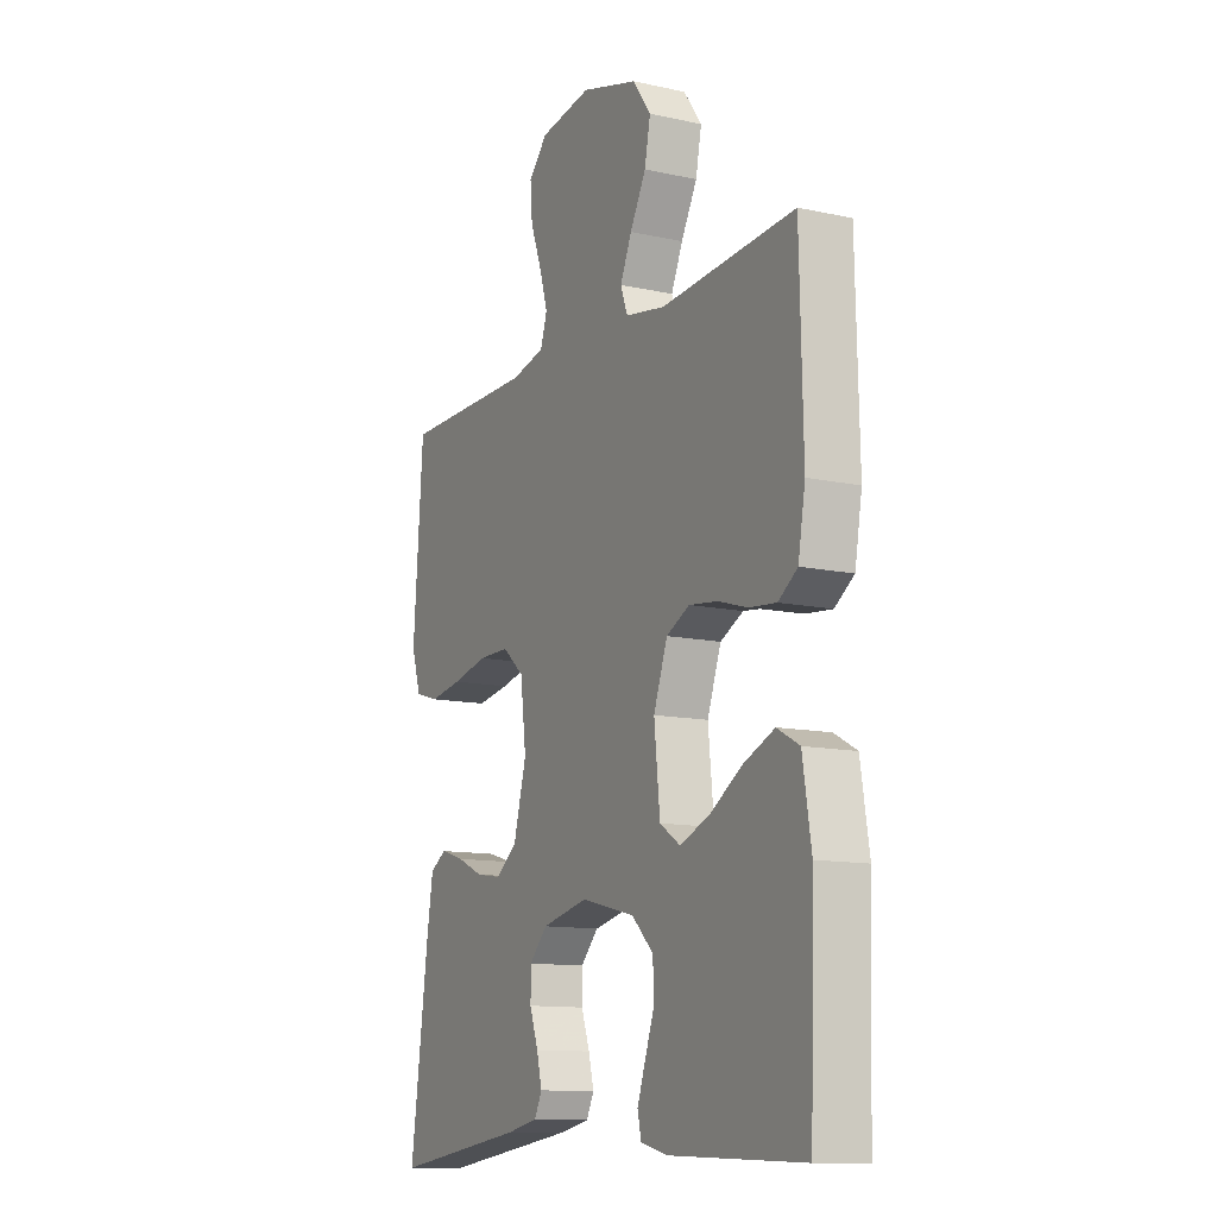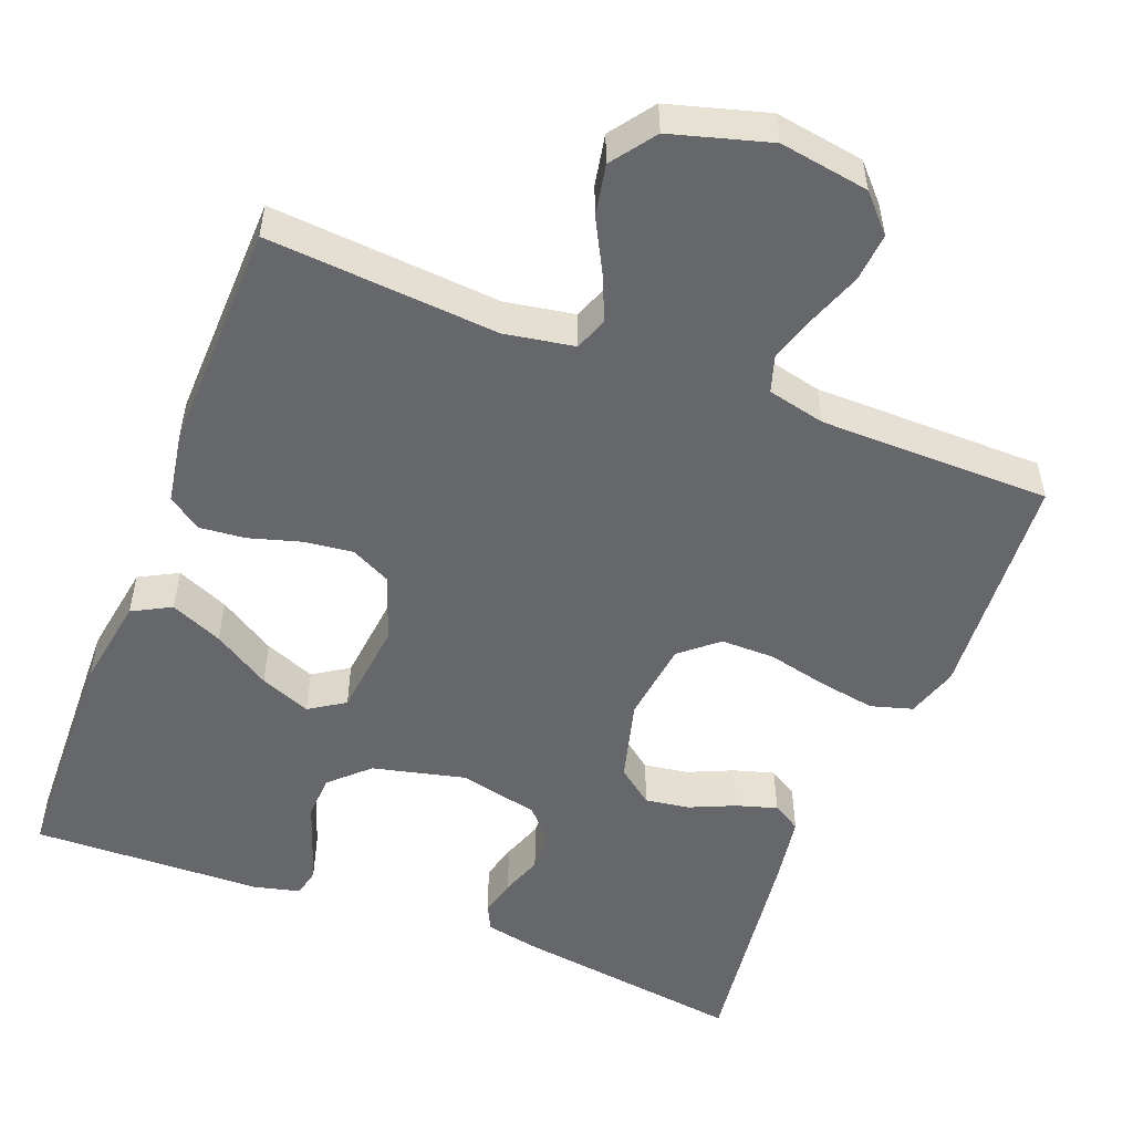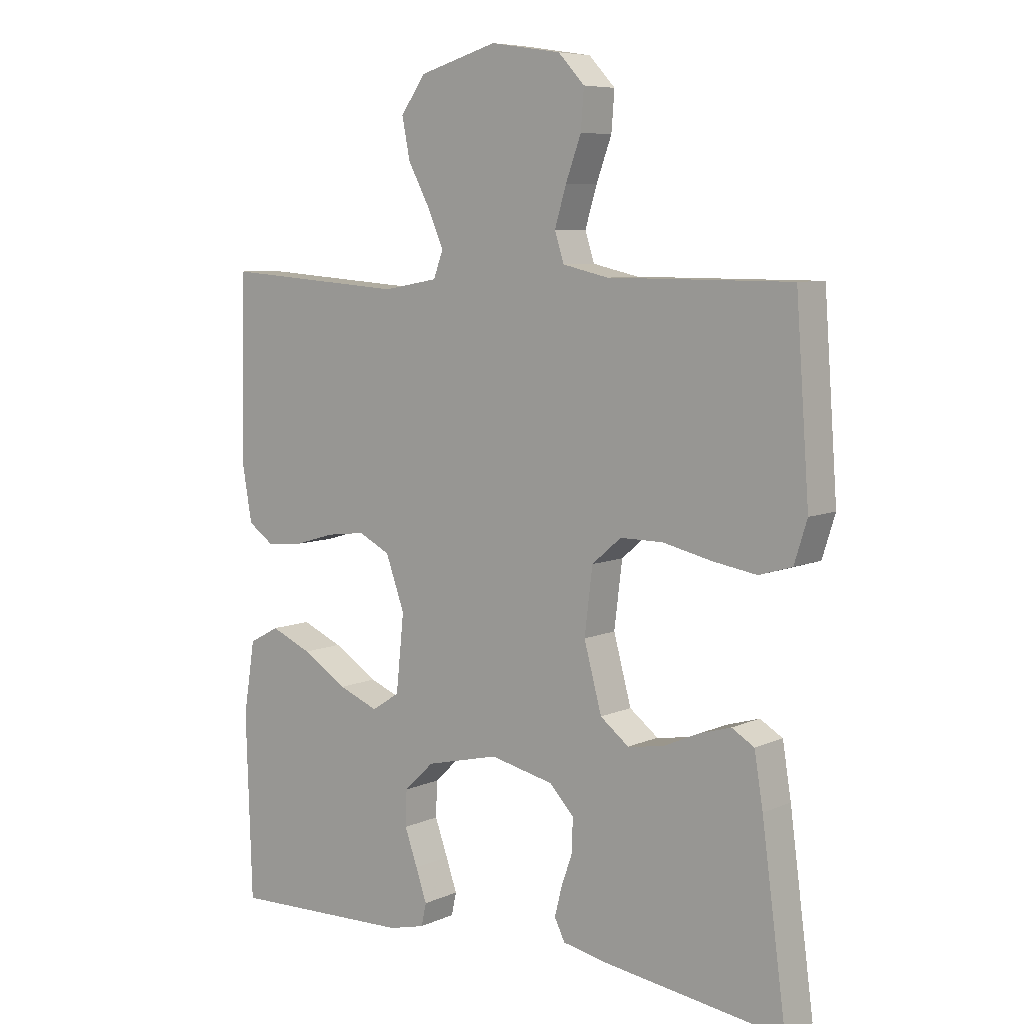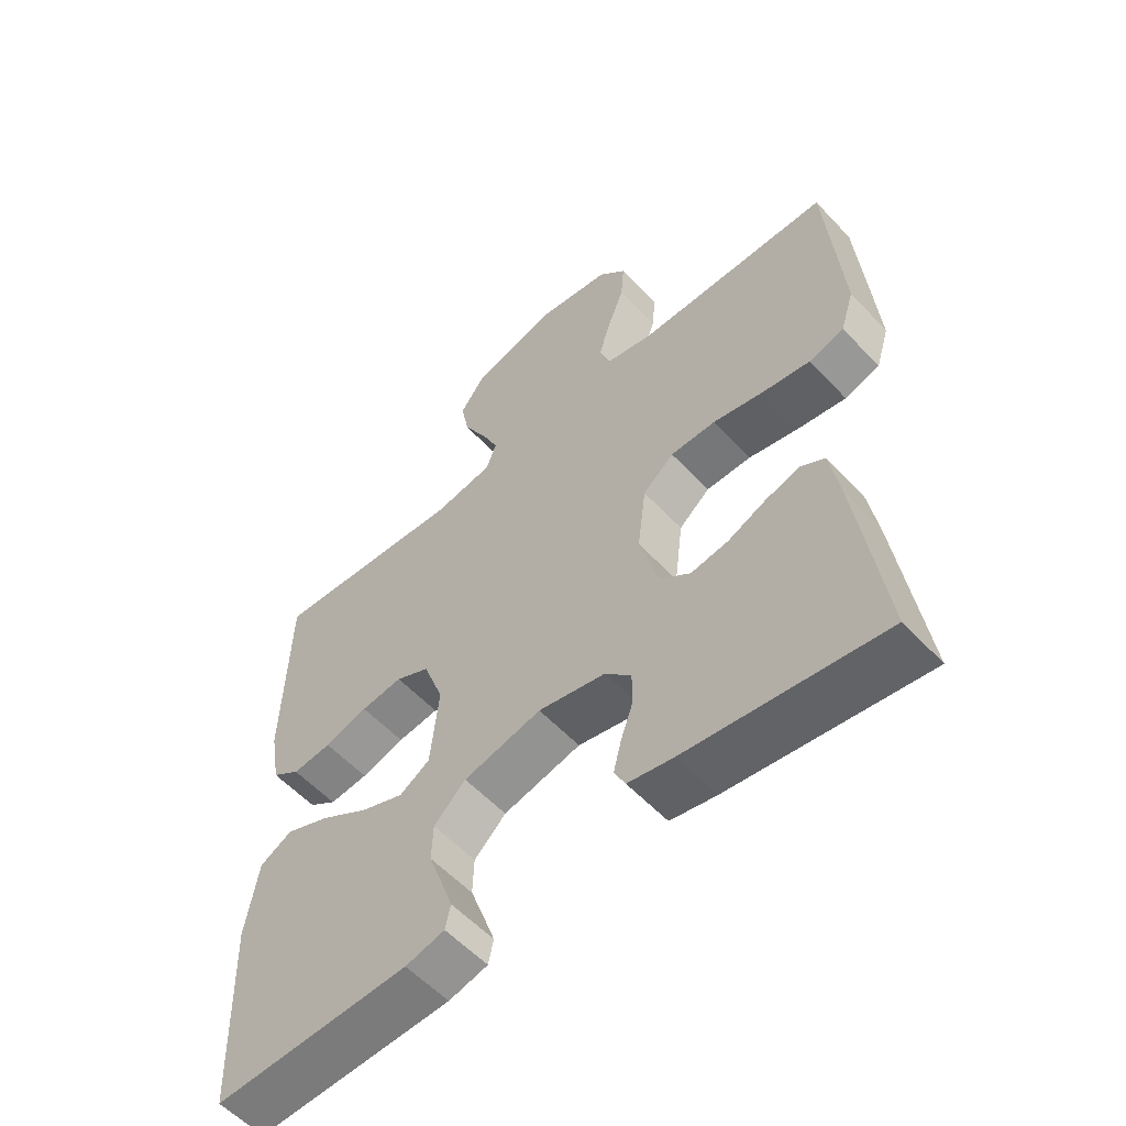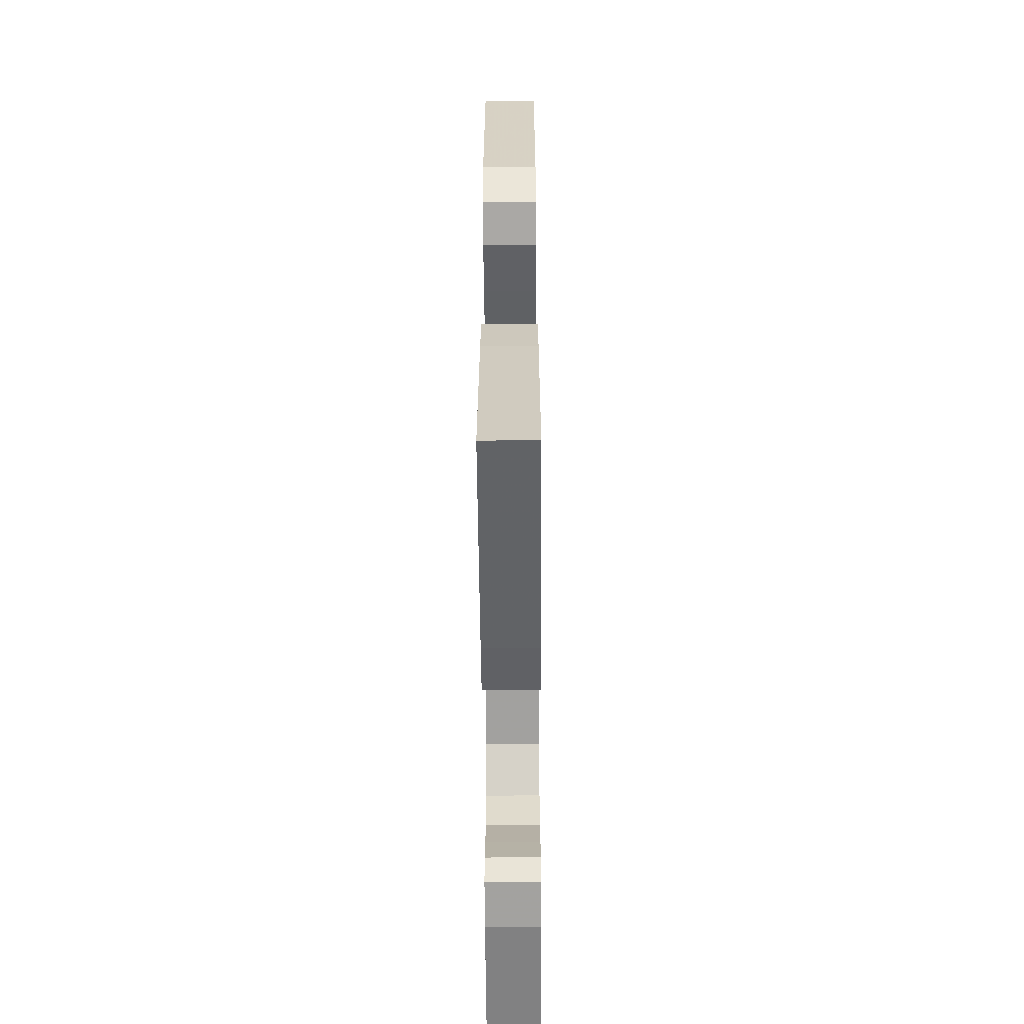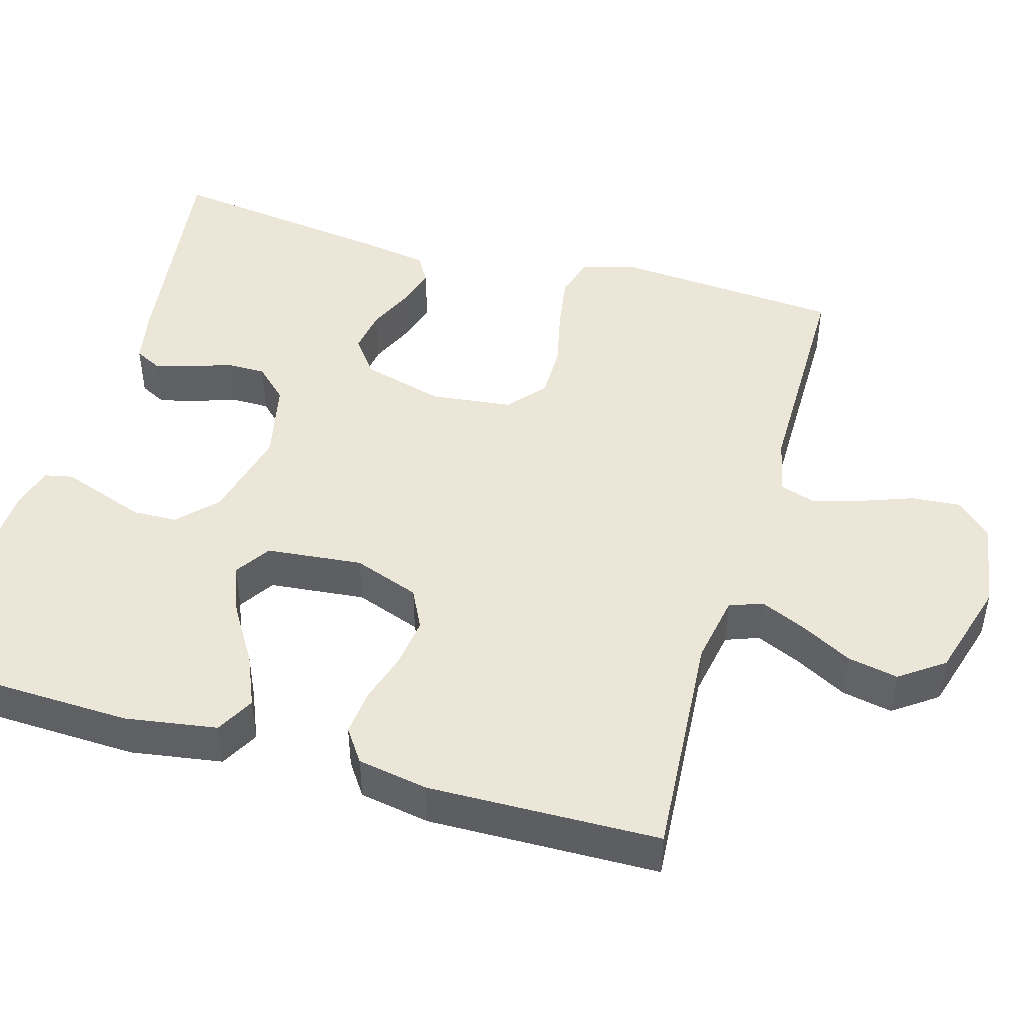
<metadata>
{"format":"obj","ext":"obj","renderer":"f3d","projection":"perspective","resolution":1024,"background":"white","views":[{"elev":-12.1,"azim":-117.4,"up":"+Z"},{"elev":-52.2,"azim":-21.4,"up":"+Y"},{"elev":7.3,"azim":38.8,"up":"+Z"},{"elev":-57.0,"azim":42.4,"up":"+Z"},{"elev":-58.6,"azim":90.4,"up":"+Z"},{"elev":46.4,"azim":-73.8,"up":"+Y"}]}
</metadata>
<code>
v 0.5 0.07 -0.5
v 0.2 0.07 -0.459
v 0.13 0.07 -0.445
v 0.113 0.07 -0.411
v 0.125 0.07 -0.363
v 0.144 0.07 -0.309
v 0.144 0.07 -0.258
v 0.104 0.07 -0.216
v 0 0.07 -0.193
v -0.12 0.07 -0.222
v -0.169 0.07 -0.269
v -0.171 0.07 -0.327
v -0.15 0.07 -0.386
v -0.132 0.07 -0.438
v -0.14 0.07 -0.475
v -0.2 0.07 -0.49
v -0.5 0.07 -0.5
v -0.51 0.07 -0.2
v -0.491 0.07 -0.081
v -0.441 0.07 -0.054
v -0.373 0.07 -0.083
v -0.299 0.07 -0.129
v -0.233 0.07 -0.155
v -0.187 0.07 -0.125
v -0.174 0.07 0
v -0.205 0.07 0.086
v -0.257 0.07 0.112
v -0.321 0.07 0.104
v -0.388 0.07 0.084
v -0.448 0.07 0.078
v -0.491 0.07 0.108
v -0.507 0.07 0.2
v -0.5 0.07 0.5
v -0.2 0.07 0.478
v -0.11 0.07 0.494
v -0.094 0.07 0.537
v -0.12 0.07 0.596
v -0.156 0.07 0.663
v -0.169 0.07 0.729
v -0.128 0.07 0.786
v 0 0.07 0.823
v 0.116 0.07 0.805
v 0.159 0.07 0.759
v 0.154 0.07 0.696
v 0.129 0.07 0.628
v 0.11 0.07 0.565
v 0.125 0.07 0.518
v 0.2 0.07 0.501
v 0.5 0.07 0.5
v 0.522 0.07 0.2
v 0.501 0.07 0.133
v 0.447 0.07 0.117
v 0.374 0.07 0.129
v 0.295 0.07 0.147
v 0.225 0.07 0.147
v 0.177 0.07 0.106
v 0.164 0.07 0
v 0.193 0.07 -0.107
v 0.24 0.07 -0.143
v 0.298 0.07 -0.134
v 0.356 0.07 -0.108
v 0.409 0.07 -0.092
v 0.446 0.07 -0.114
v 0.46 0.07 -0.2
v 0.5 0 -0.5
v 0.2 0 -0.459
v 0.13 0 -0.445
v 0.113 0 -0.411
v 0.125 0 -0.363
v 0.144 0 -0.309
v 0.144 0 -0.258
v 0.104 0 -0.216
v 0 0 -0.193
v -0.12 0 -0.222
v -0.169 0 -0.269
v -0.171 0 -0.327
v -0.15 0 -0.386
v -0.132 0 -0.438
v -0.14 0 -0.475
v -0.2 0 -0.49
v -0.5 0 -0.5
v -0.51 0 -0.2
v -0.491 0 -0.081
v -0.441 0 -0.054
v -0.373 0 -0.083
v -0.299 0 -0.129
v -0.233 0 -0.155
v -0.187 0 -0.125
v -0.174 0 0
v -0.205 0 0.086
v -0.257 0 0.112
v -0.321 0 0.104
v -0.388 0 0.084
v -0.448 0 0.078
v -0.491 0 0.108
v -0.507 0 0.2
v -0.5 0 0.5
v -0.2 0 0.478
v -0.11 0 0.494
v -0.094 0 0.537
v -0.12 0 0.596
v -0.156 0 0.663
v -0.169 0 0.729
v -0.128 0 0.786
v 0 0 0.823
v 0.116 0 0.805
v 0.159 0 0.759
v 0.154 0 0.696
v 0.129 0 0.628
v 0.11 0 0.565
v 0.125 0 0.518
v 0.2 0 0.501
v 0.5 0 0.5
v 0.522 0 0.2
v 0.501 0 0.133
v 0.447 0 0.117
v 0.374 0 0.129
v 0.295 0 0.147
v 0.225 0 0.147
v 0.177 0 0.106
v 0.164 0 0
v 0.193 0 -0.107
v 0.24 0 -0.143
v 0.298 0 -0.134
v 0.356 0 -0.108
v 0.409 0 -0.092
v 0.446 0 -0.114
v 0.46 0 -0.2
f 60 61 62 63
f 59 60 63 64
f 51 52 53 54
f 49 50 51 54
f 48 49 54 55
f 47 48 55 56
f 42 43 44 45
f 42 45 46
f 41 42 46
f 37 38 39 40
f 36 37 40 41
f 31 32 33 34
f 31 34 35
f 28 29 30 31
f 27 28 31 35
f 26 27 35
f 25 26 35 36
f 19 20 21 22
f 19 22 23
f 18 19 23
f 17 18 23
f 16 17 23 24
f 12 13 14 15
f 12 15 16
f 11 12 16 24
f 3 4 5 6
f 1 2 3 6
f 59 64 1 6
f 58 59 6 7
f 57 58 7 8
f 56 57 8 9
f 47 56 9 10
f 36 41 46 47
f 24 25 36 47
f 10 11 24 47
f 127 126 125 124
f 128 127 124 123
f 118 117 116 115
f 118 115 114 113
f 119 118 113 112
f 120 119 112 111
f 109 108 107 106
f 110 109 106
f 110 106 105
f 104 103 102 101
f 105 104 101 100
f 98 97 96 95
f 99 98 95
f 95 94 93 92
f 99 95 92 91
f 99 91 90
f 100 99 90 89
f 86 85 84 83
f 87 86 83
f 87 83 82
f 87 82 81
f 88 87 81 80
f 79 78 77 76
f 80 79 76
f 88 80 76 75
f 70 69 68 67
f 70 67 66 65
f 70 65 128 123
f 71 70 123 122
f 72 71 122 121
f 73 72 121 120
f 74 73 120 111
f 111 110 105 100
f 111 100 89 88
f 111 88 75 74
f 1 65 66 2
f 2 66 67 3
f 3 67 68 4
f 4 68 69 5
f 5 69 70 6
f 6 70 71 7
f 7 71 72 8
f 8 72 73 9
f 9 73 74 10
f 10 74 75 11
f 11 75 76 12
f 12 76 77 13
f 13 77 78 14
f 14 78 79 15
f 15 79 80 16
f 16 80 81 17
f 17 81 82 18
f 18 82 83 19
f 19 83 84 20
f 20 84 85 21
f 21 85 86 22
f 22 86 87 23
f 23 87 88 24
f 24 88 89 25
f 25 89 90 26
f 26 90 91 27
f 27 91 92 28
f 28 92 93 29
f 29 93 94 30
f 30 94 95 31
f 31 95 96 32
f 32 96 97 33
f 33 97 98 34
f 34 98 99 35
f 35 99 100 36
f 36 100 101 37
f 37 101 102 38
f 38 102 103 39
f 39 103 104 40
f 40 104 105 41
f 41 105 106 42
f 42 106 107 43
f 43 107 108 44
f 44 108 109 45
f 45 109 110 46
f 46 110 111 47
f 47 111 112 48
f 48 112 113 49
f 49 113 114 50
f 50 114 115 51
f 51 115 116 52
f 52 116 117 53
f 53 117 118 54
f 54 118 119 55
f 55 119 120 56
f 56 120 121 57
f 57 121 122 58
f 58 122 123 59
f 59 123 124 60
f 60 124 125 61
f 61 125 126 62
f 62 126 127 63
f 63 127 128 64
f 64 128 65 1

</code>
